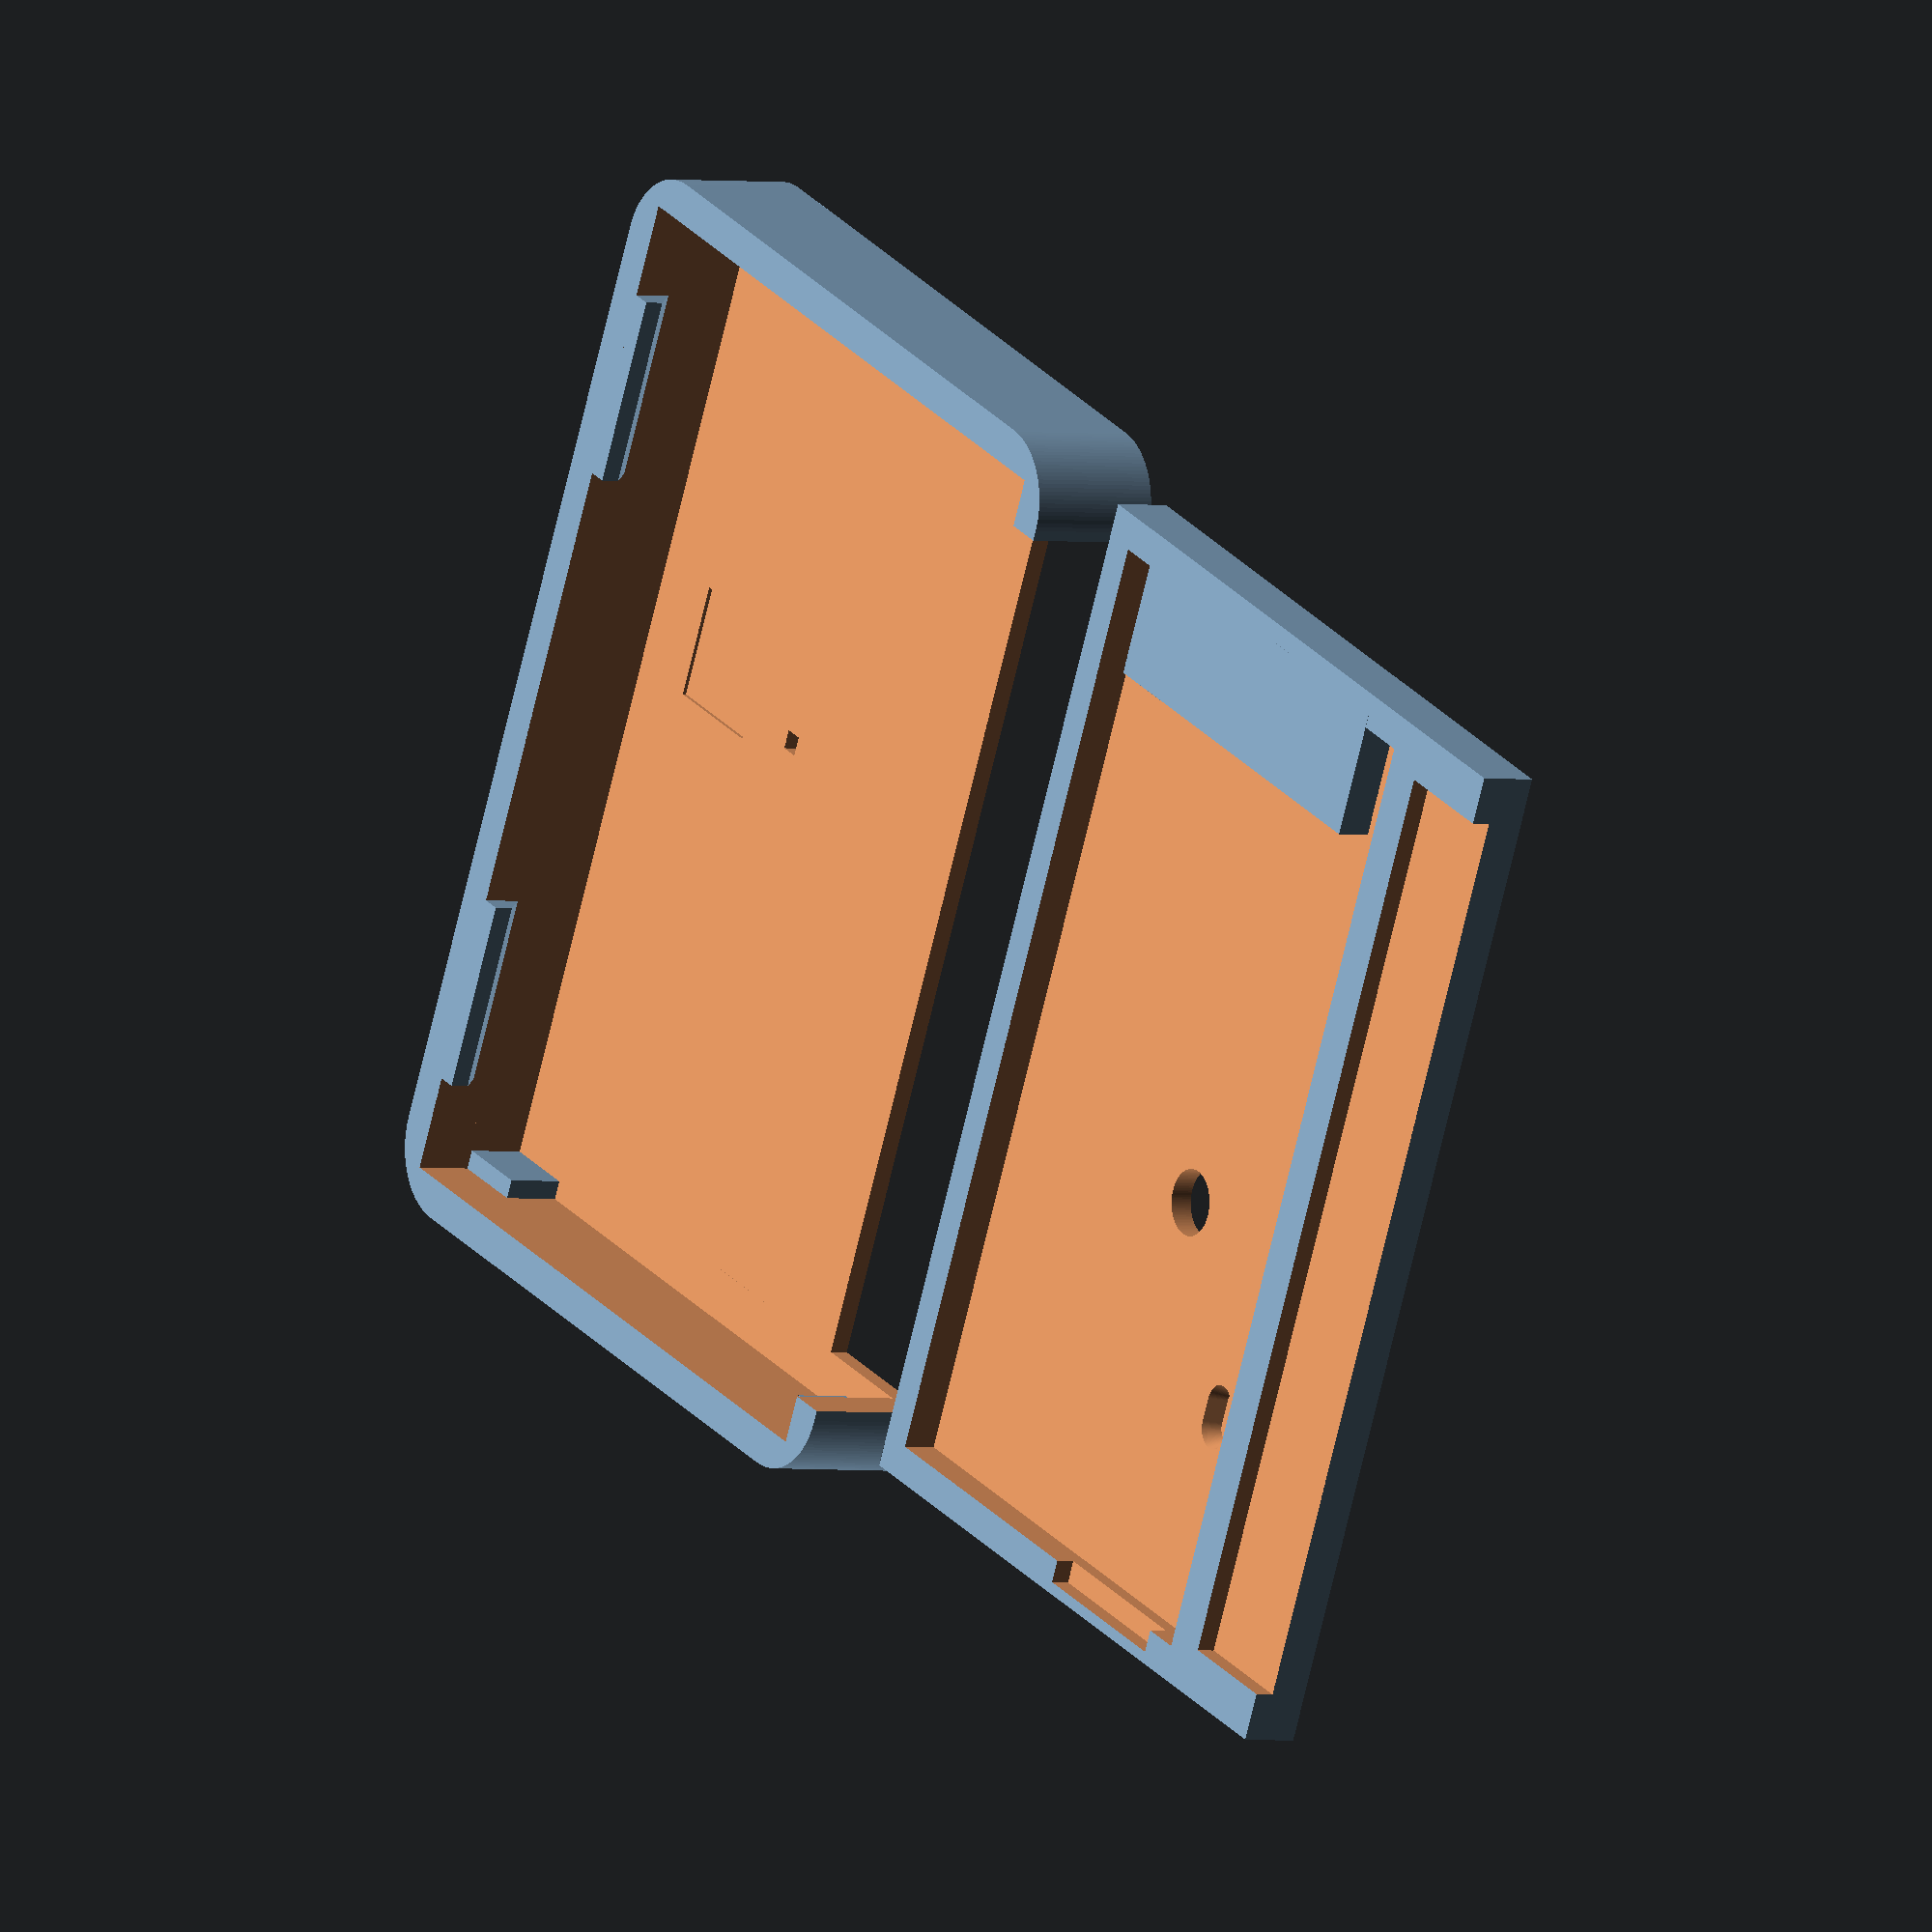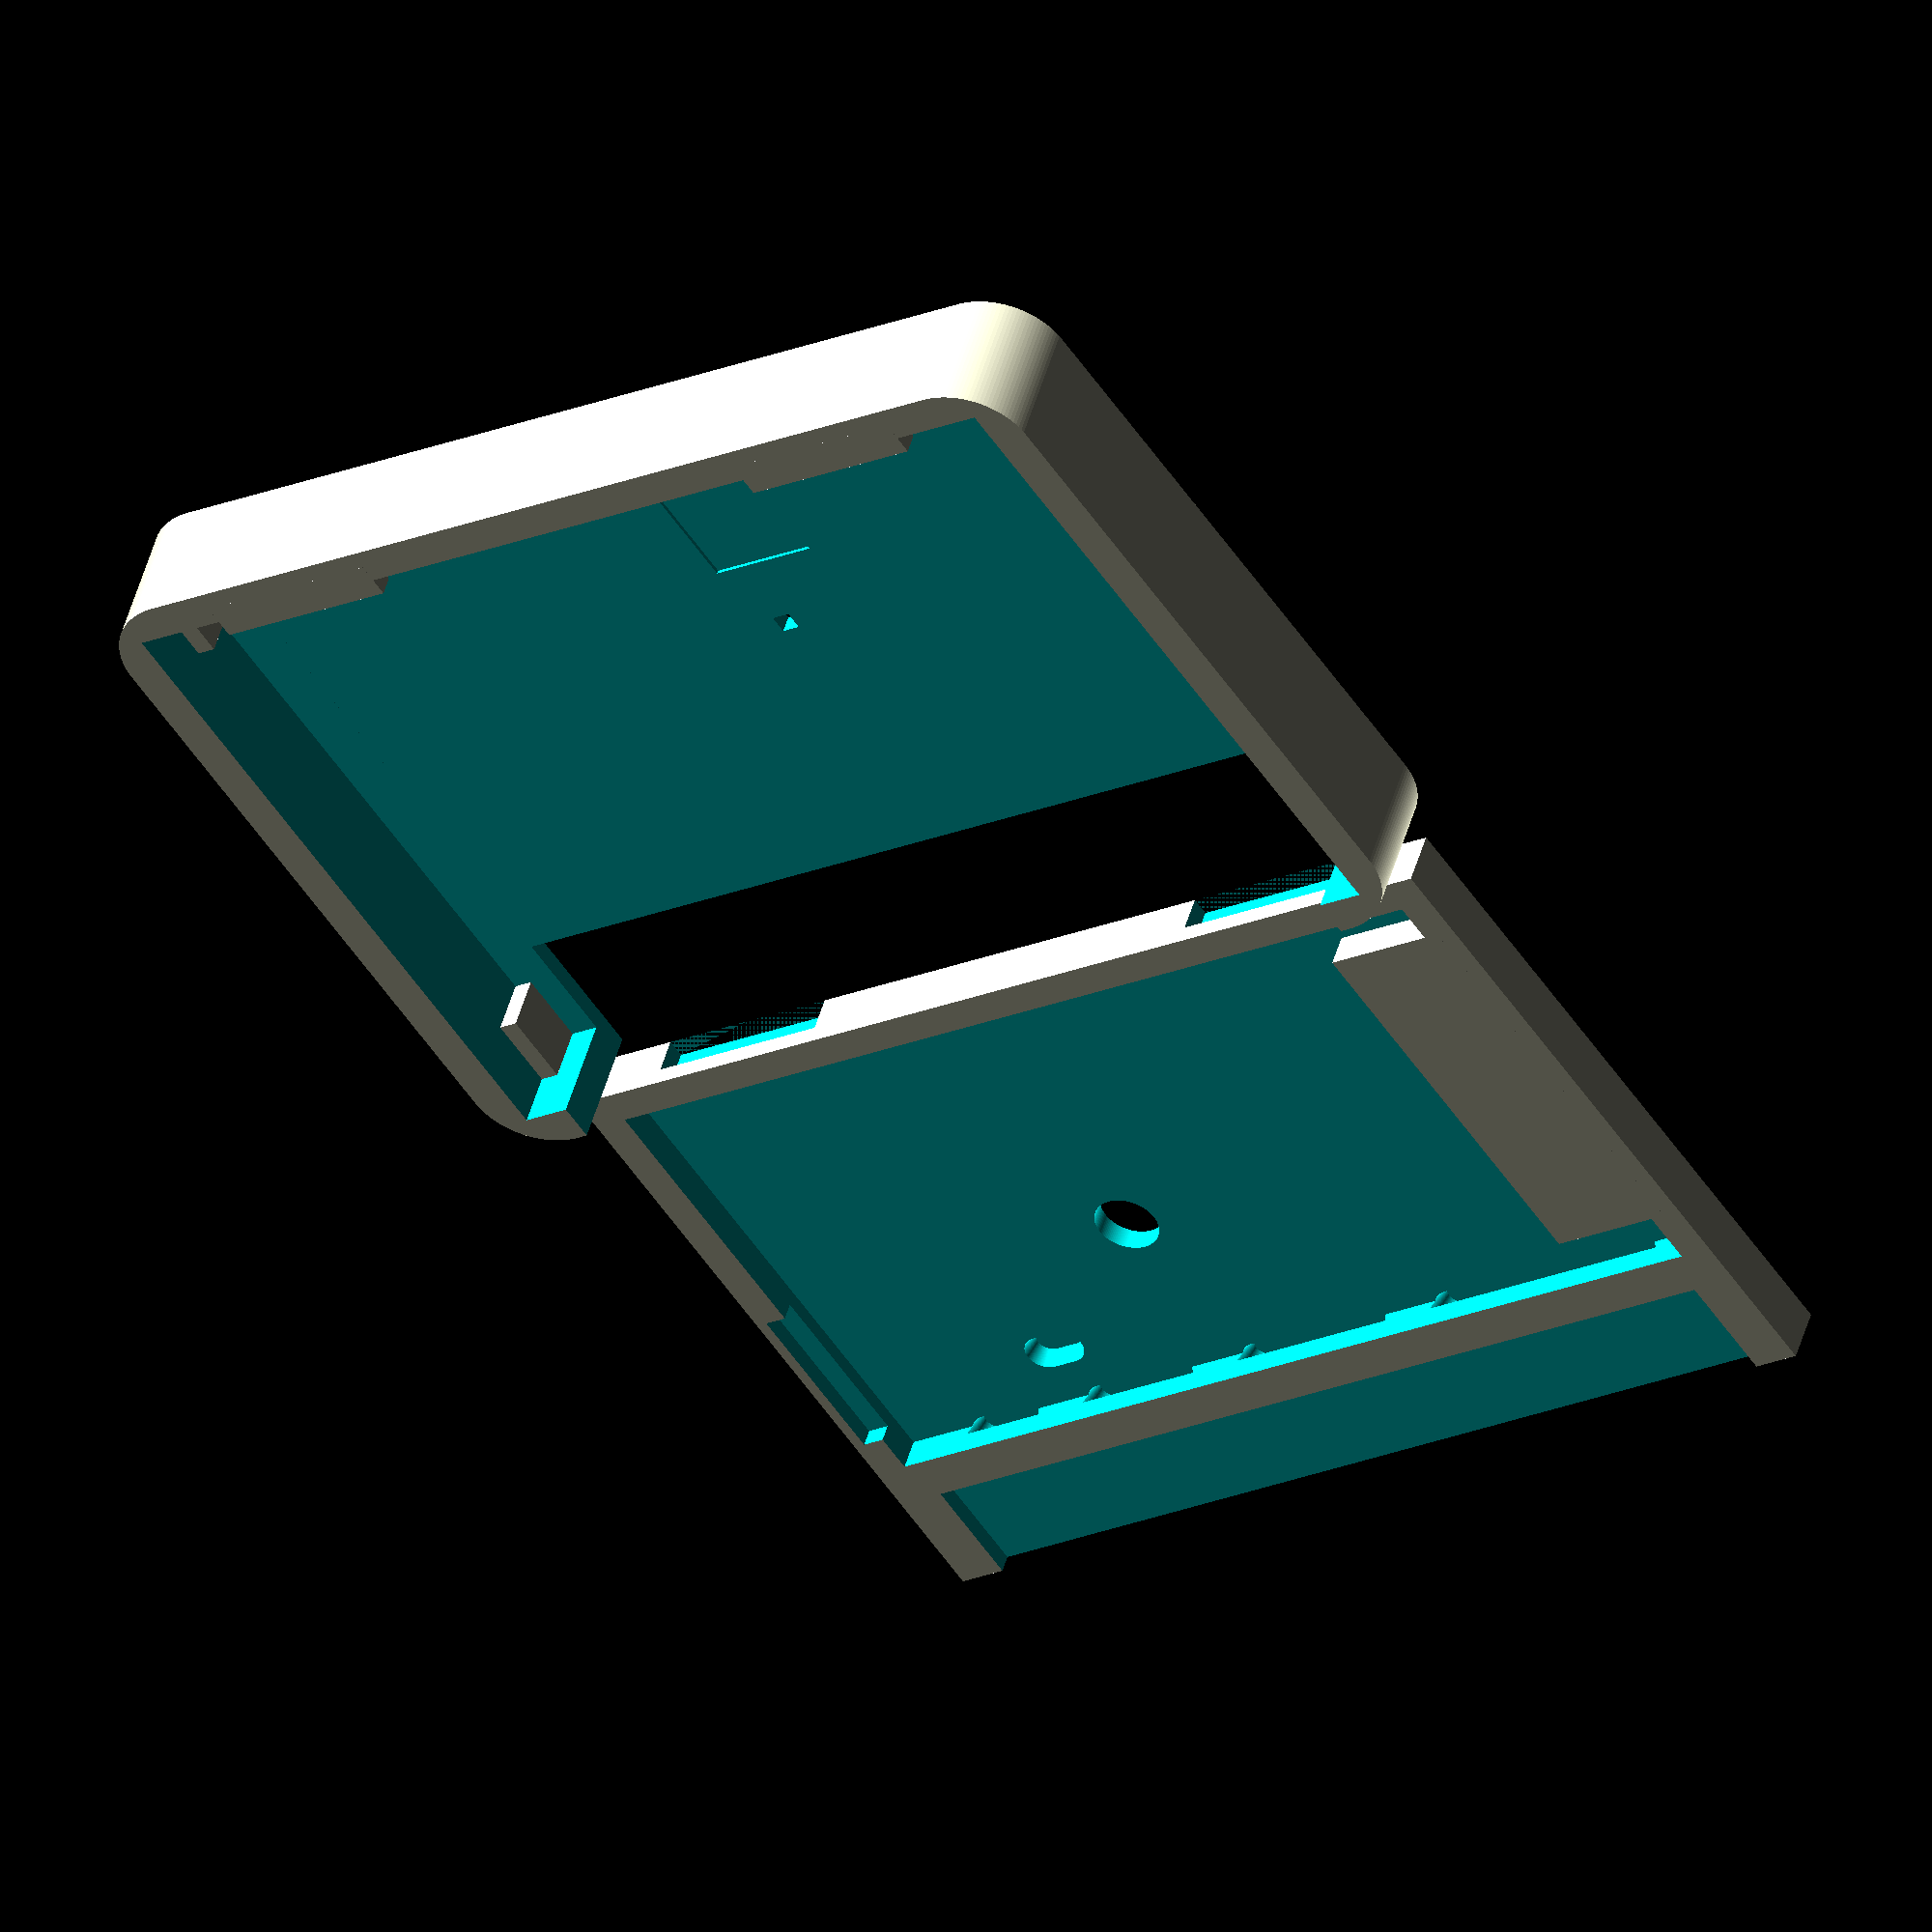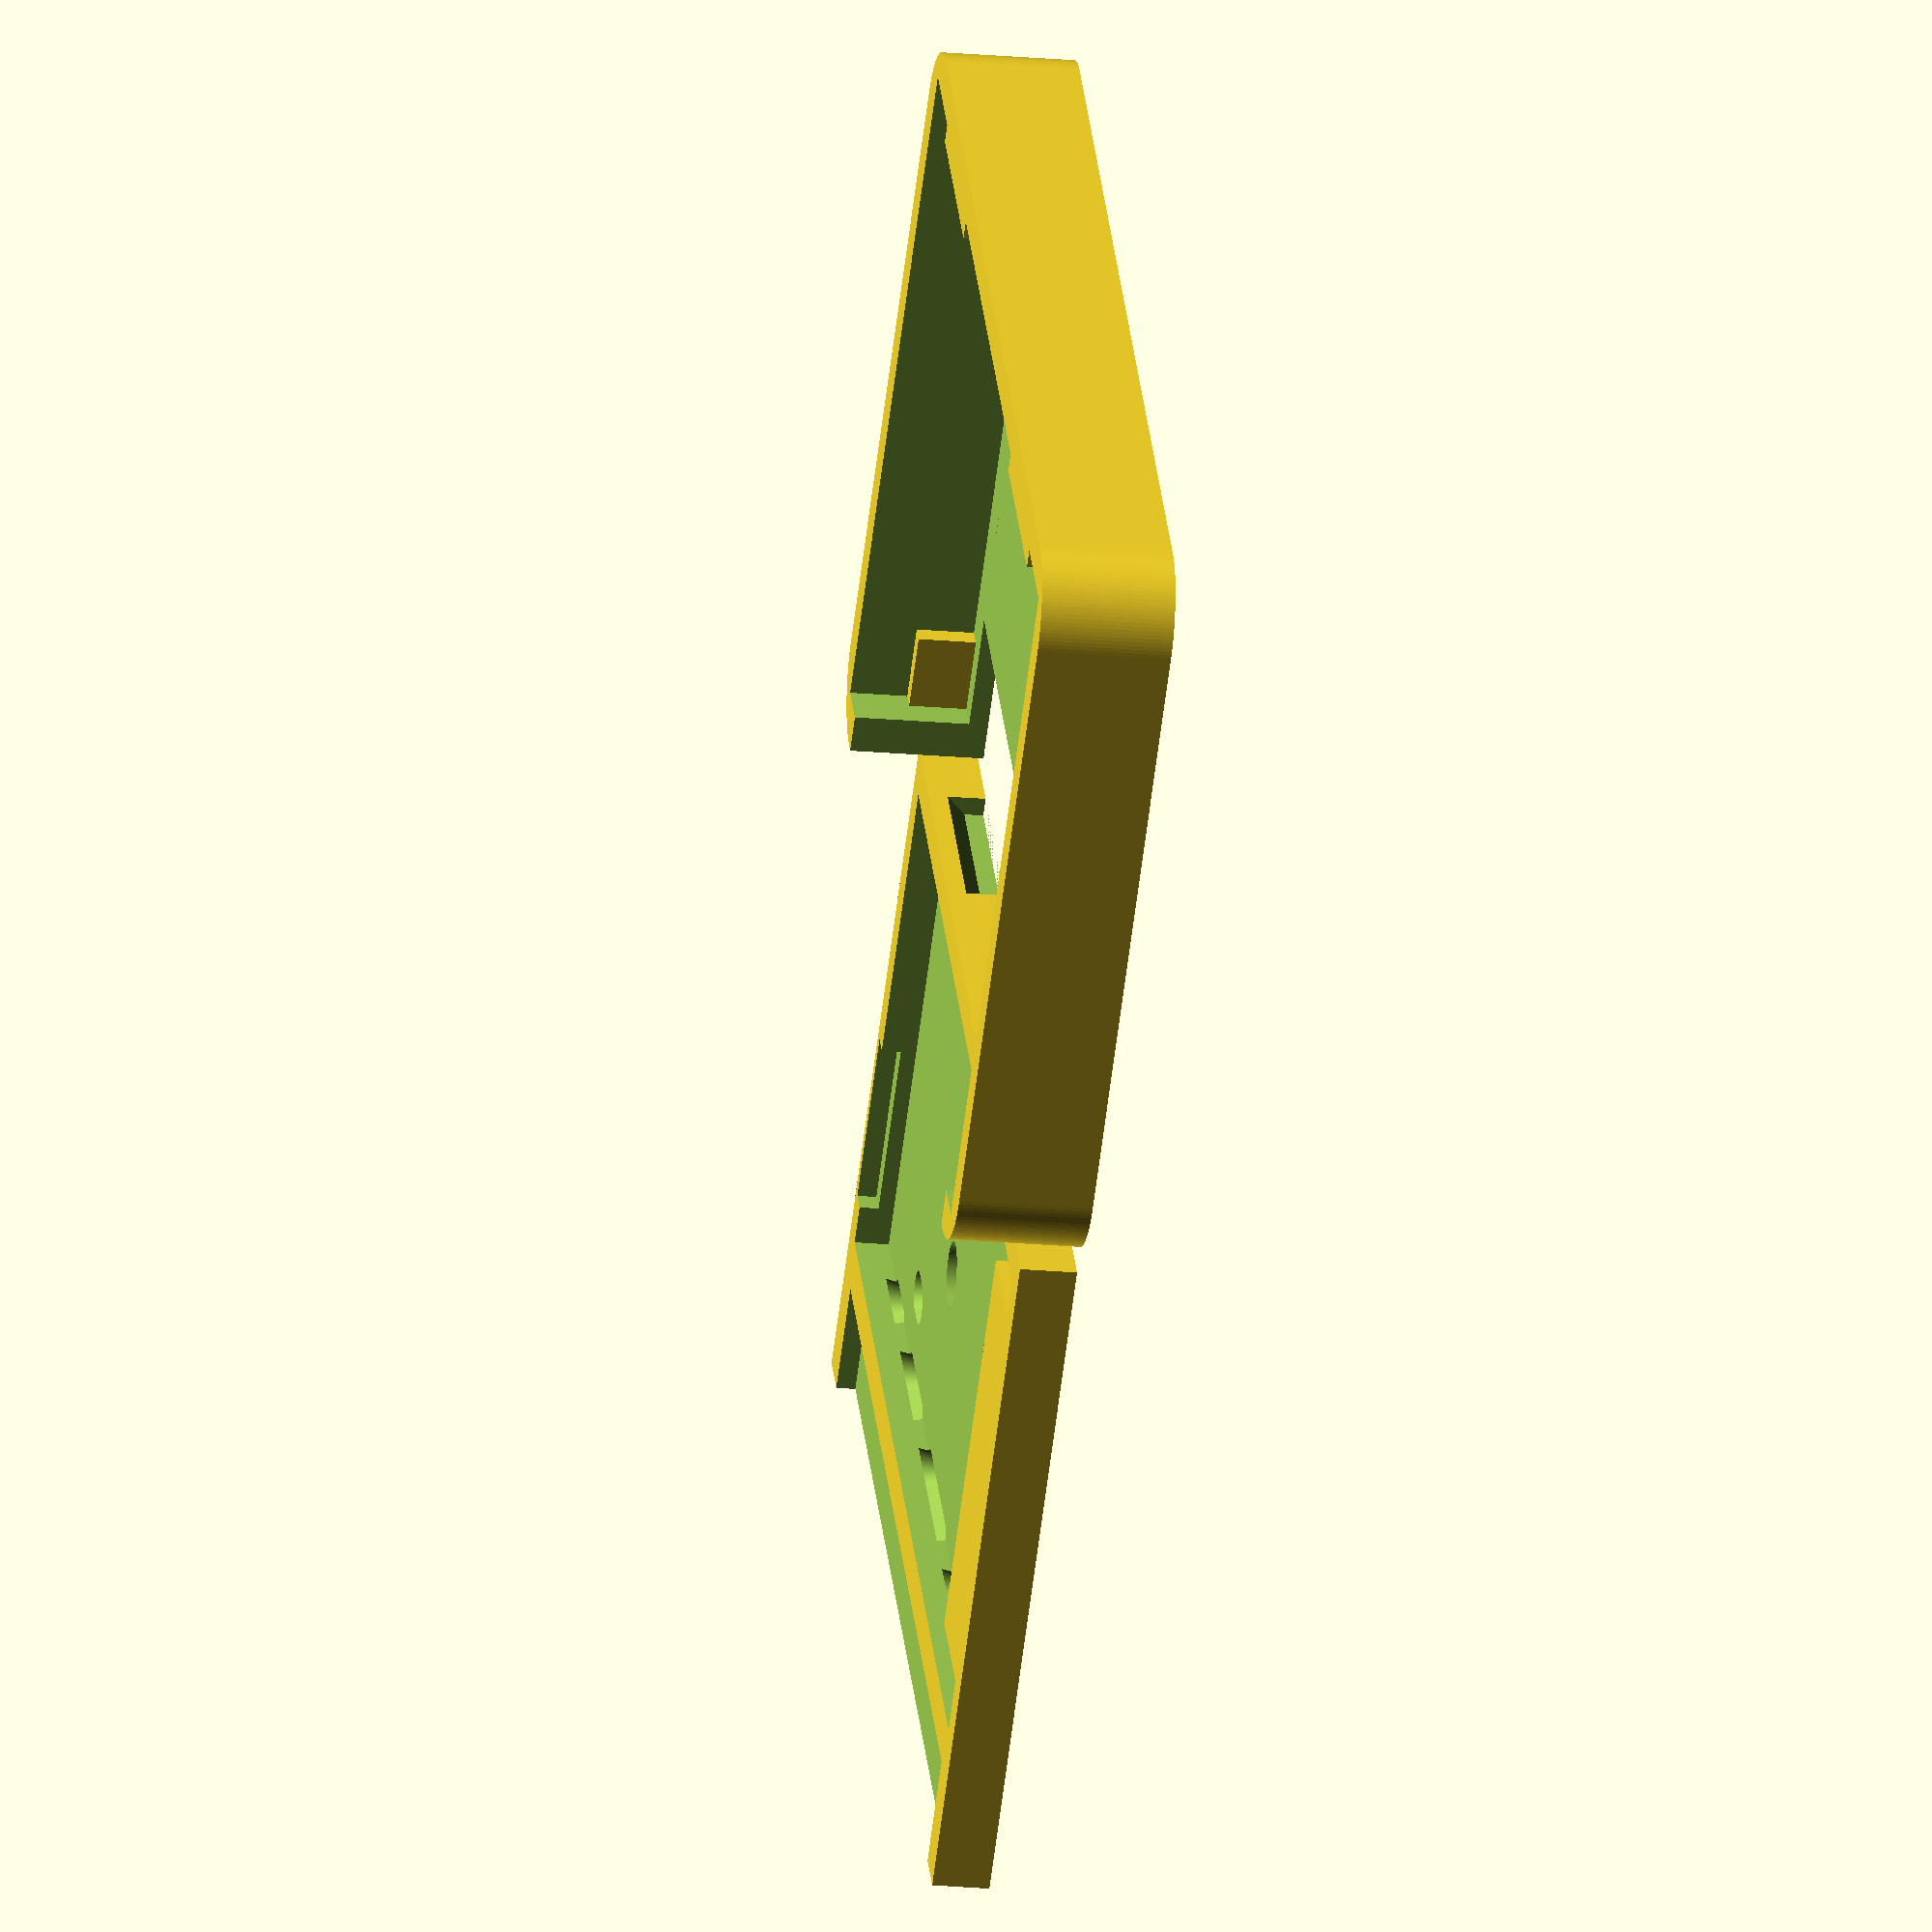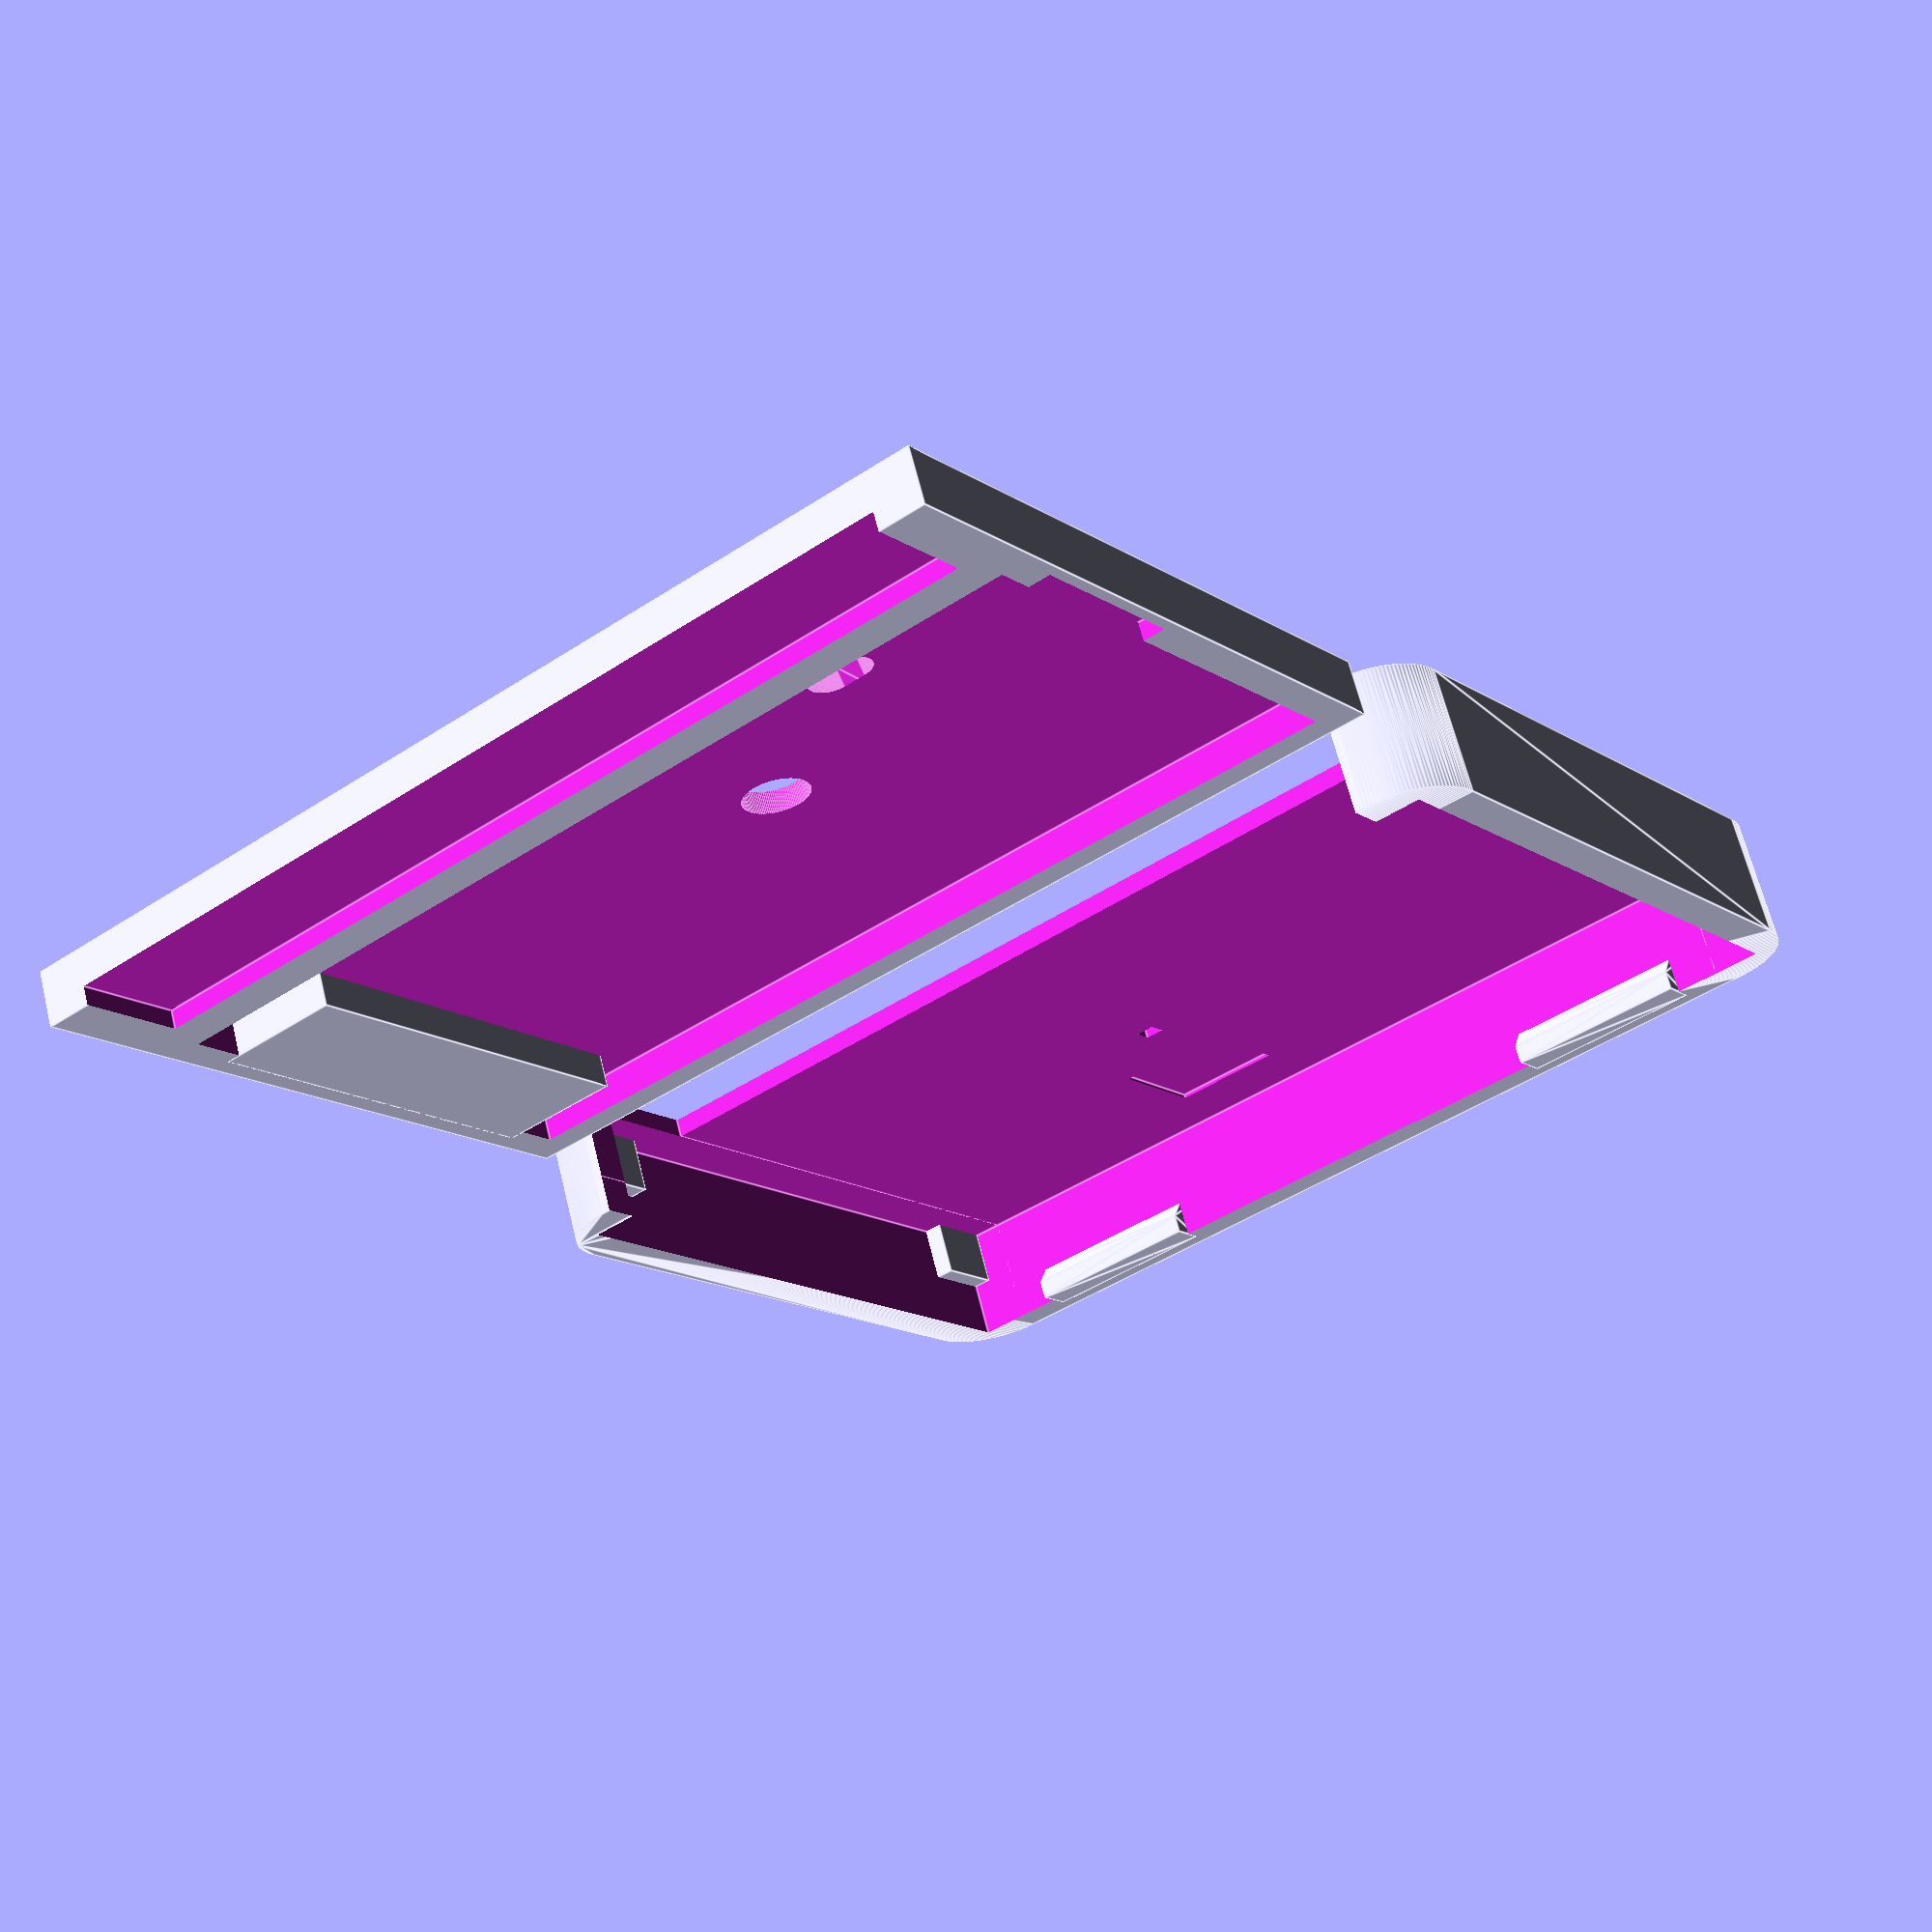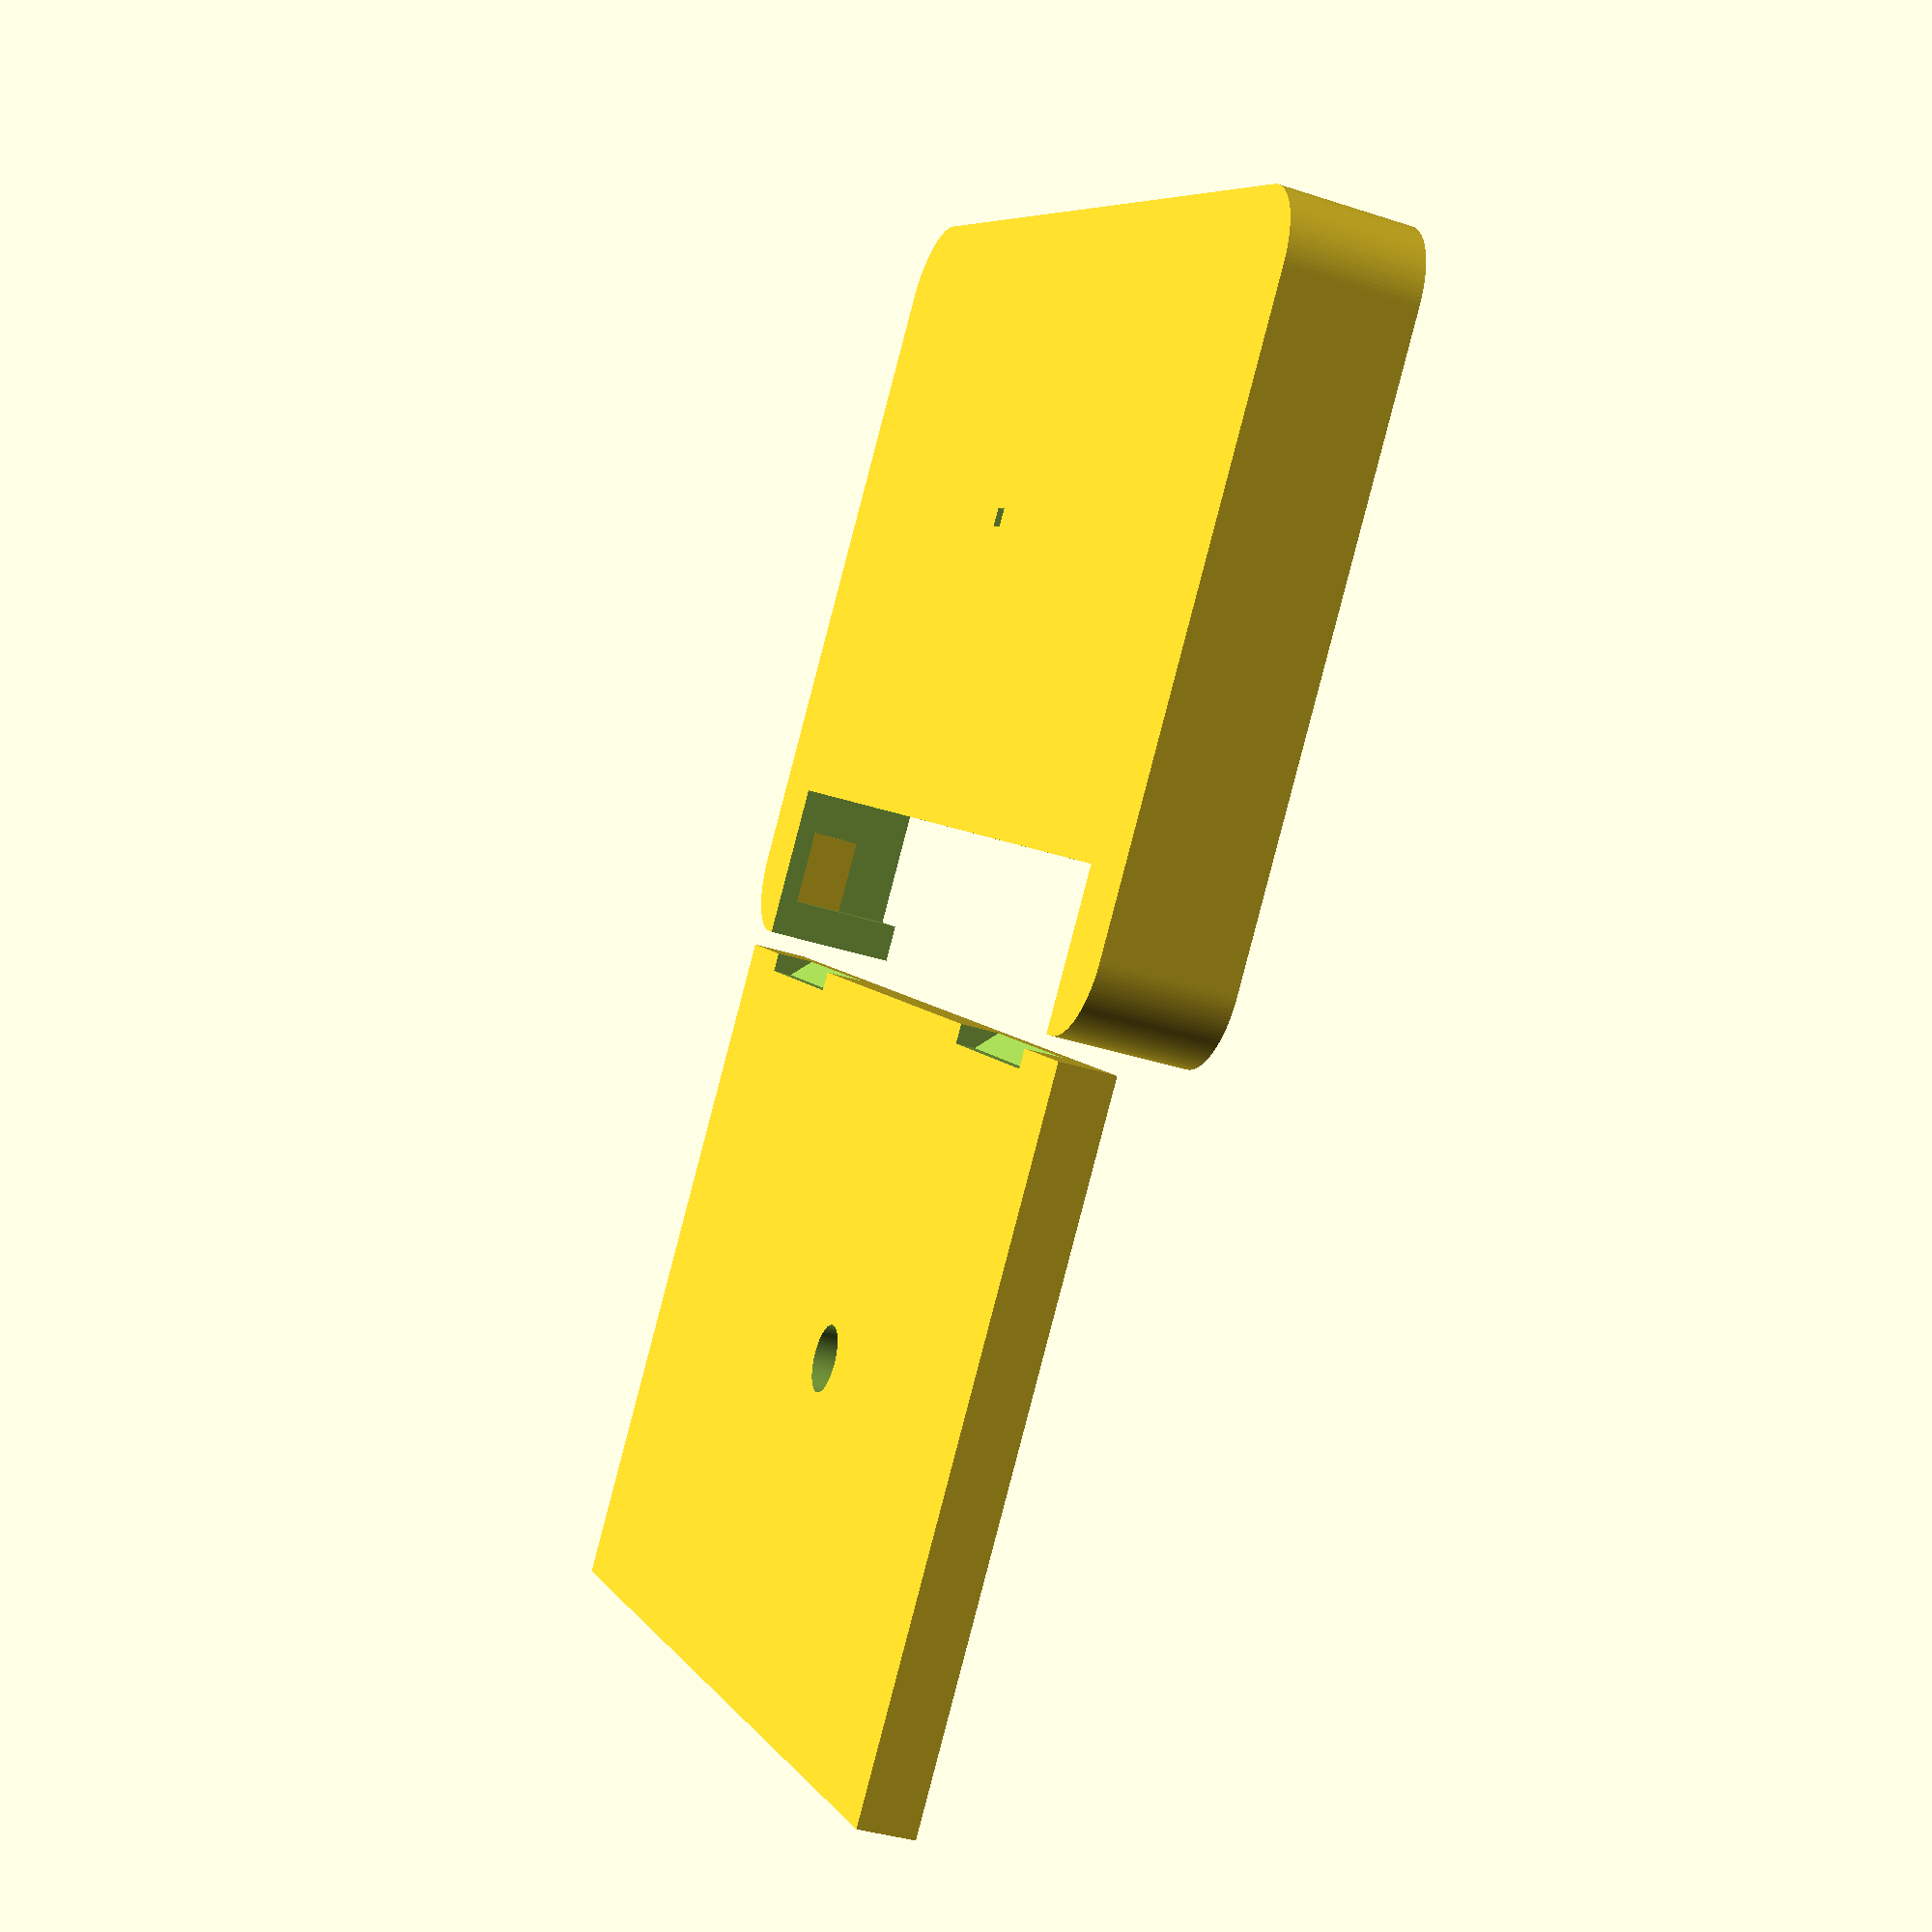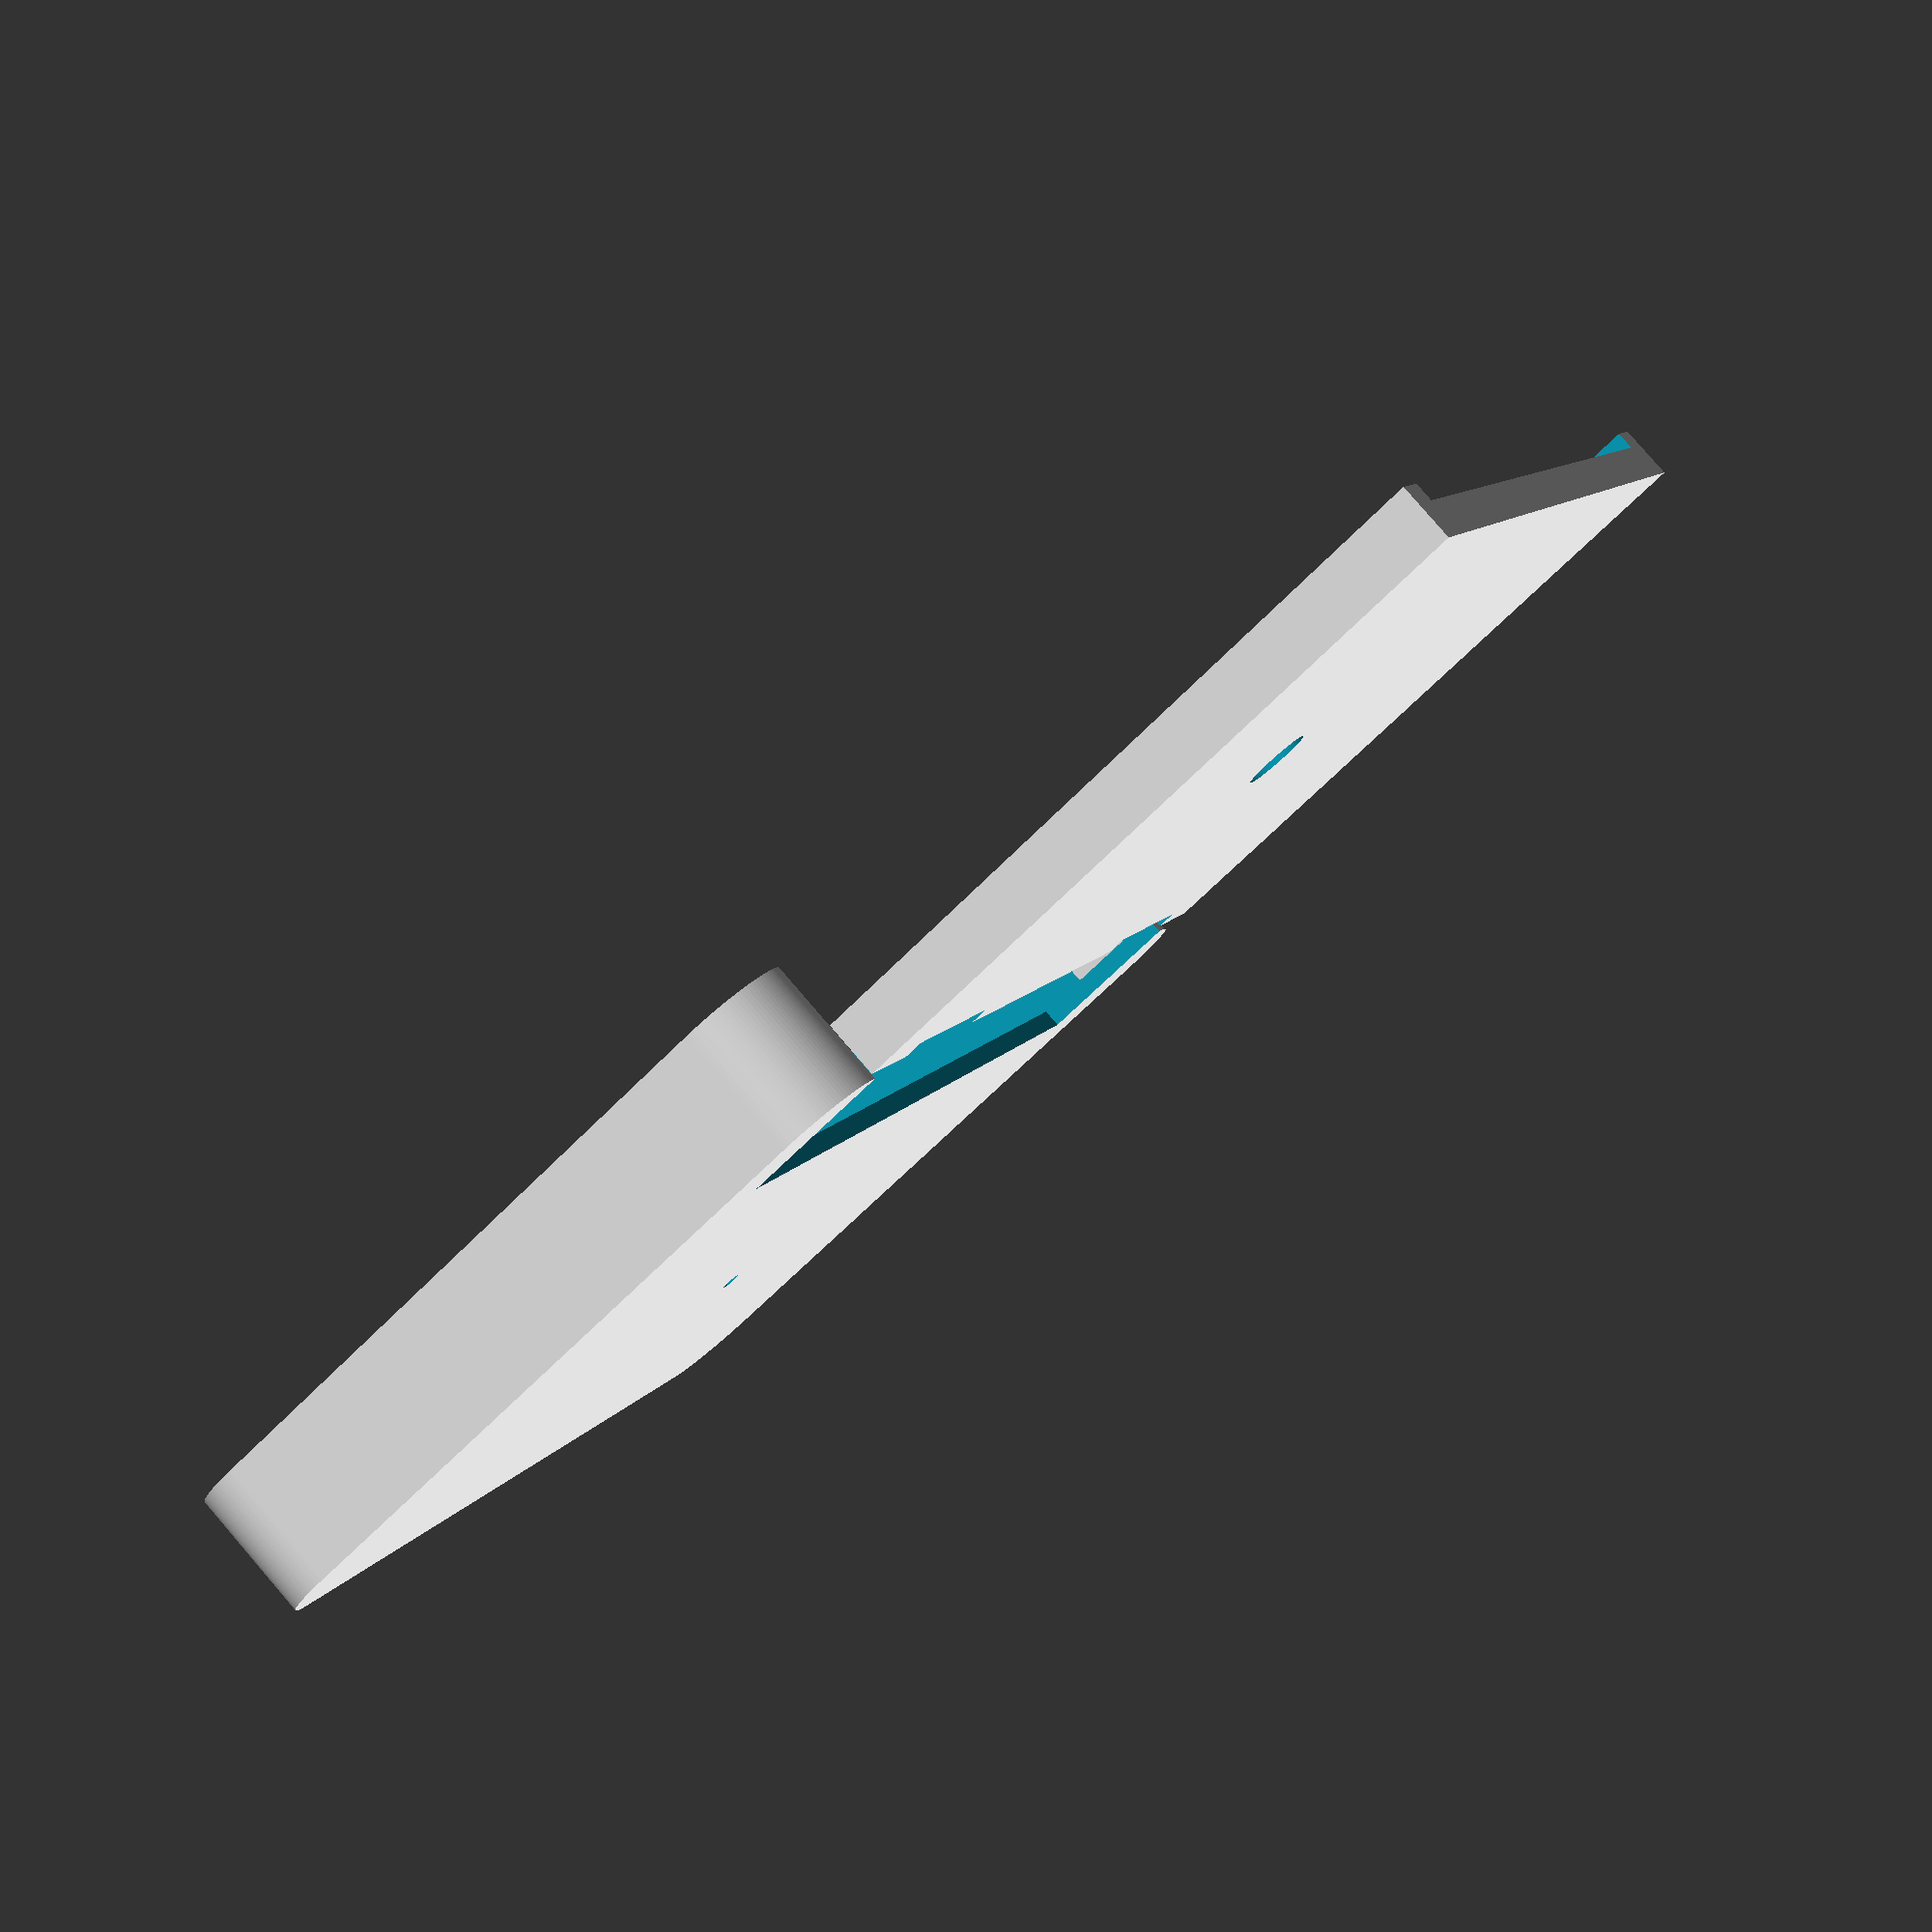
<openscad>
// Access controller case
$fn=120;
w=50;
h=26.5;

module top()
{
    difference()
    {
        hull()for(x=[0,w])for(y=[0,33])translate([x,y,0])cylinder(r=4,h=7);
        translate([-2,-2,-1])cube([54,37,7]);
        translate([3-2.45,-2,-1])cube([w-.55-.55,40,7]);
        translate([3-2.45,27.35+6.6-4.9-0.3,2])cube([48.9,10,6]); // SPOX
        translate([29.45-3,5.2-3,4.2])cube([6,6,2]); // Button
        translate([28-0.5,12.5-0.5,4])cube([1,1,10]); // LED
    }
    for(x=[10-2,54-10-2])translate([x-5,-3,0])hull(){cube([10,2,1]);cube([10,1,2]);}
    //translate([7,1,6])cube([18,17,1.5]); // ESP
    //translate([41,12,6])cube([9+3,13,1.5]); // USB
    for(x=[-3,51])for(y=[-2,31])translate([x,y,3])cube([2,4,3.9]);
}

module base()
{
    difference()
    {
        translate([-2,-2,0])cube([54,37,3]);
        for(x=[10-2,54-10-2])translate([x-5,-3,-0.001])hull(){cube([10,2,1]);cube([10,1,2]);}
        translate([-0.2,-0.2,1.2])cube([w+0.4,h+0.4,2]);
        for(x=[[1,6],[8,11],[13,15],[17,18]])hull()
        {
            translate([x[0]*2.5+0.5,27.35,0.2])cylinder(d1=1.5,d2=2.5,h=1.5);
            translate([x[1]*2.5+0.5,27.35,0.2])cylinder(d1=1.5,d2=2.5,h=1.5);
        }
        hull()for(x=[-0.635,0.635])translate([38.75+x,100-76.75,0.2])cylinder(d1=1.5,d2=2.5,h=1.5);
        translate([3-2.45,27.35+6.6-4.9,2])cube([48.9,10,4.9]); // SPOX
        translate([29.5,16.5,-1])cylinder(d=3.5,h=9);
        translate([43.8-0.2,15.4-0.2,2])cube([7.4+0.4,9+0.4,3.2]);
    }
    translate([-1,2,1])cube([6.8,21.8,2]);
}

rotate([0,180,0])translate([-w,0,-7])top();
translate([0,40,0])base();

</openscad>
<views>
elev=181.8 azim=294.1 roll=124.2 proj=o view=wireframe
elev=132.5 azim=326.0 roll=164.7 proj=o view=wireframe
elev=201.9 azim=51.8 roll=99.0 proj=o view=solid
elev=294.4 azim=323.6 roll=346.1 proj=p view=edges
elev=36.2 azim=139.9 roll=246.8 proj=p view=solid
elev=277.4 azim=294.2 roll=139.2 proj=p view=solid
</views>
